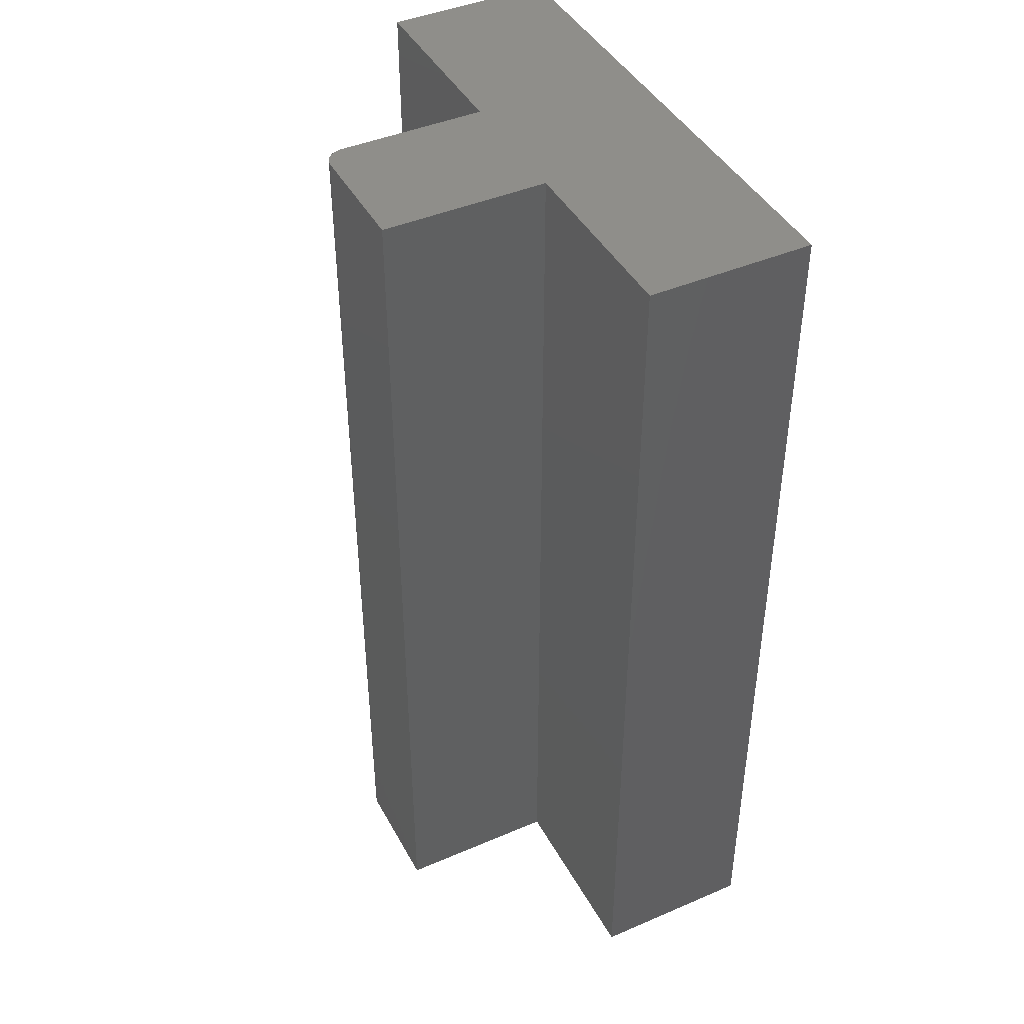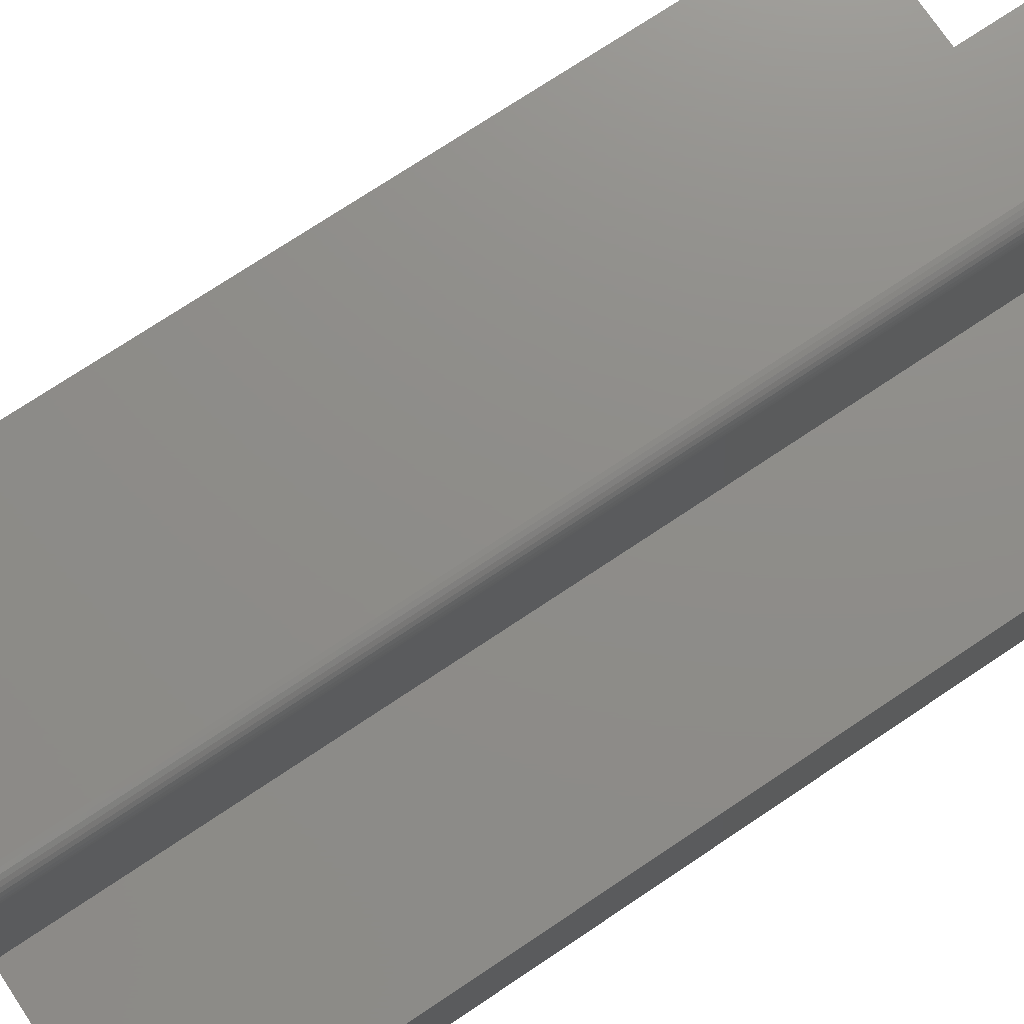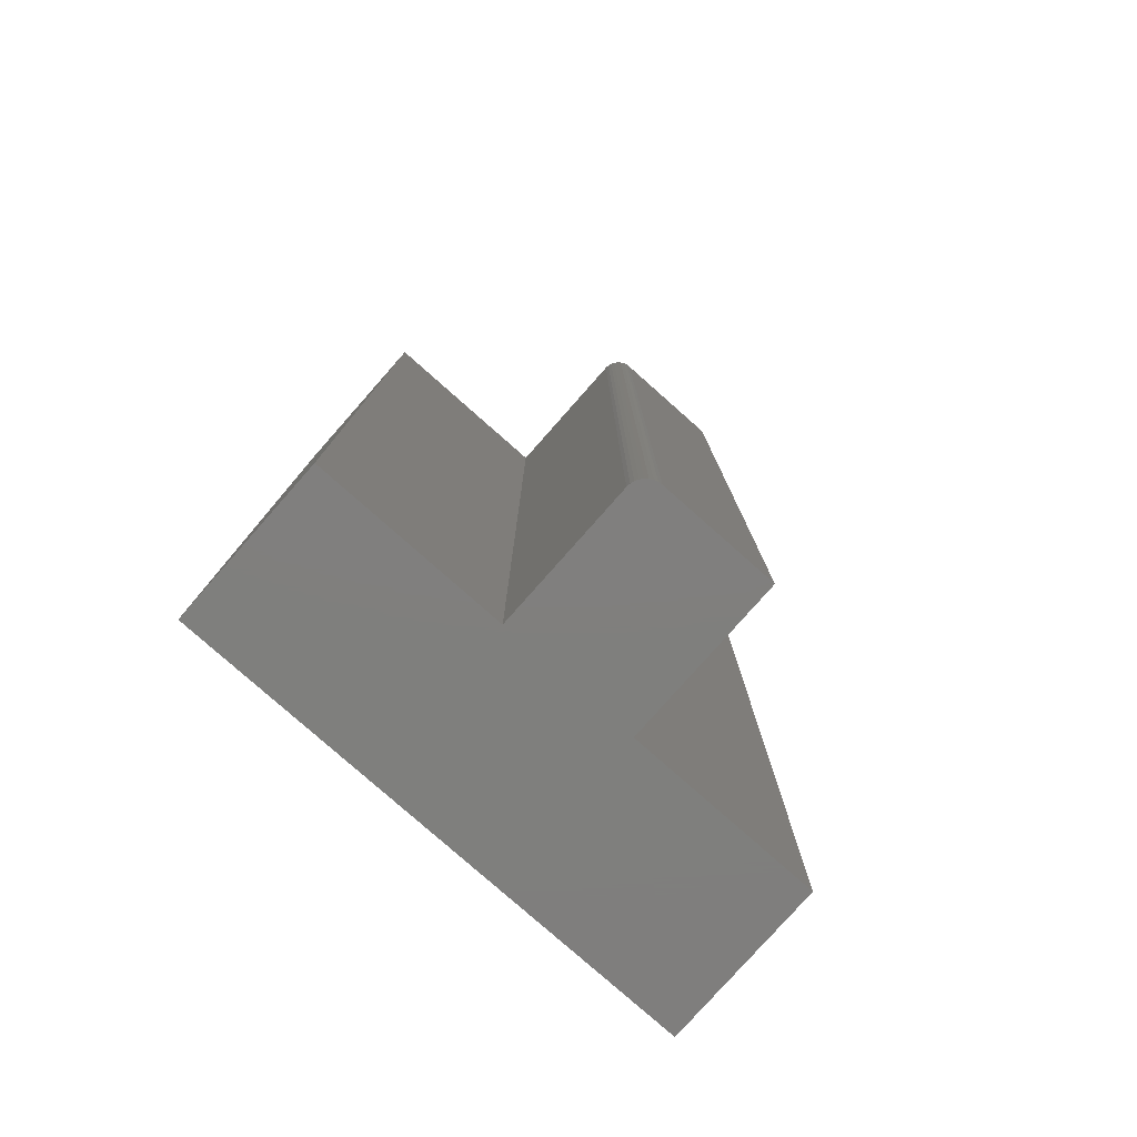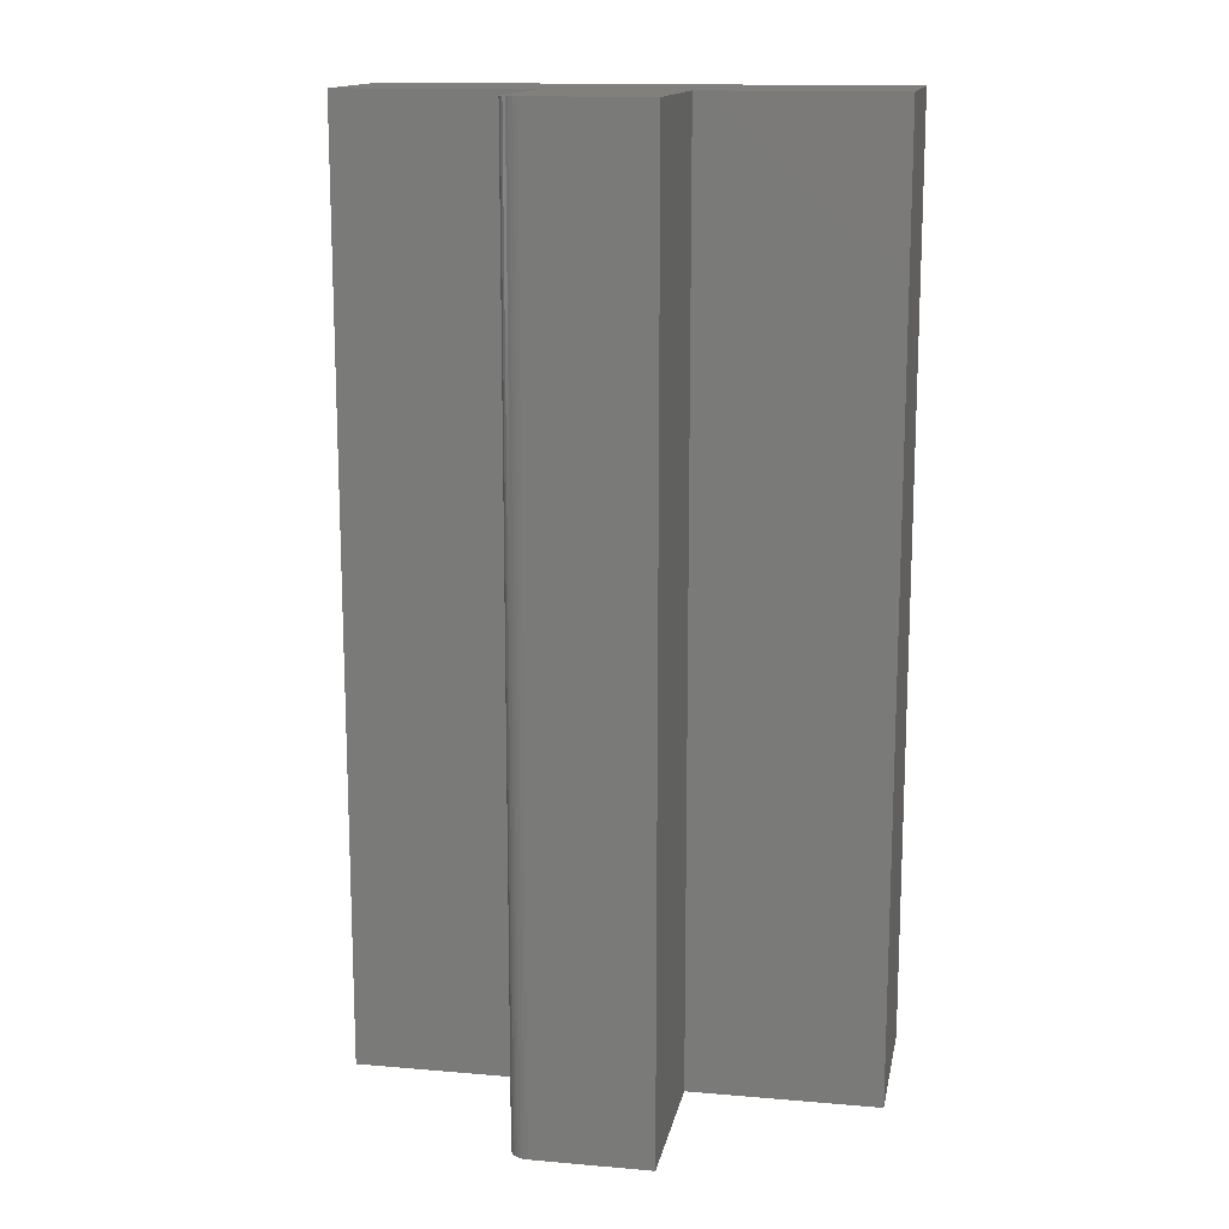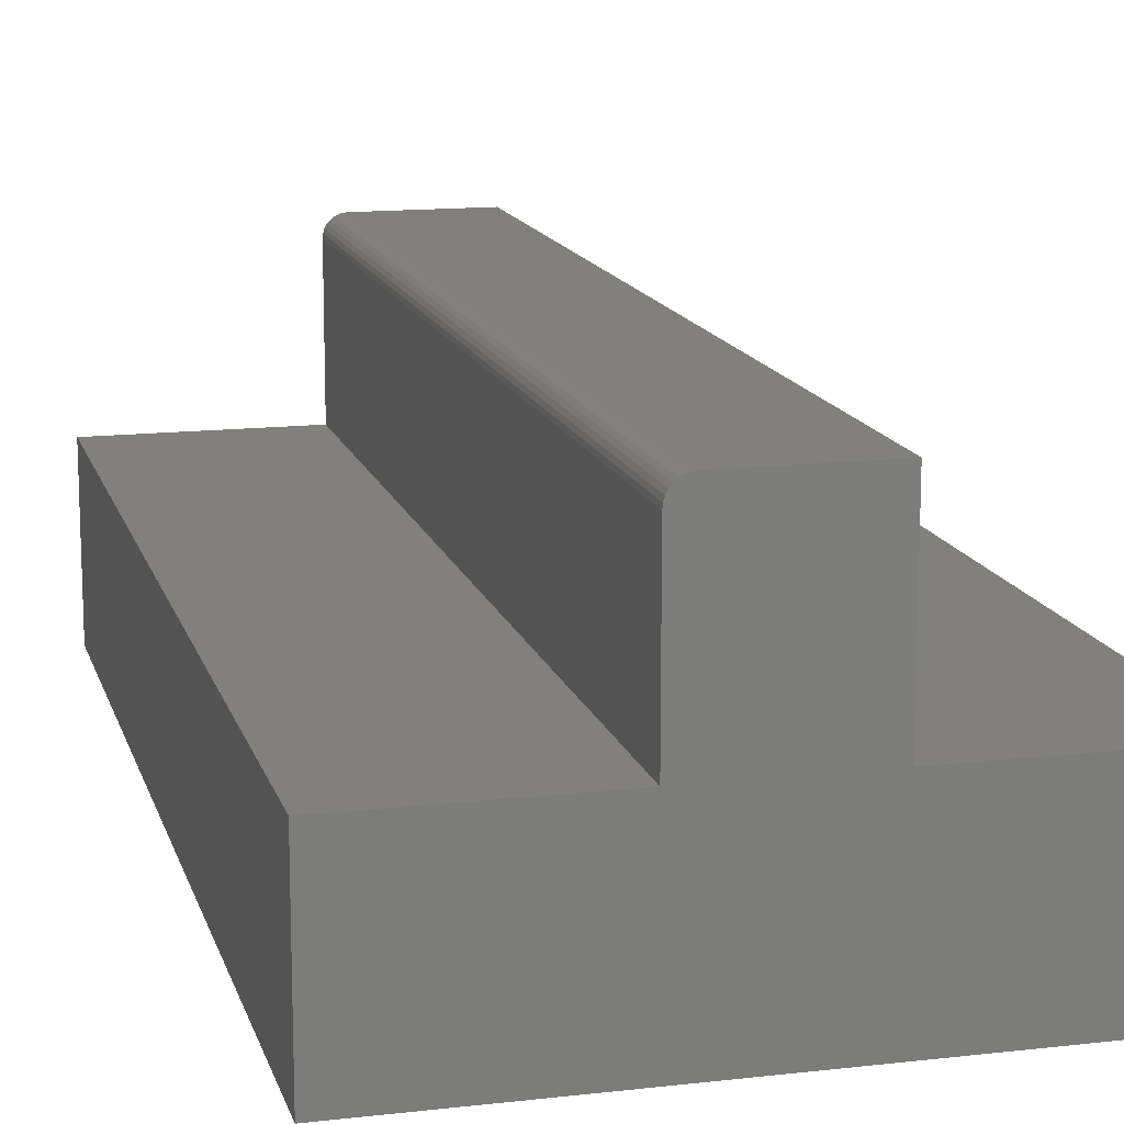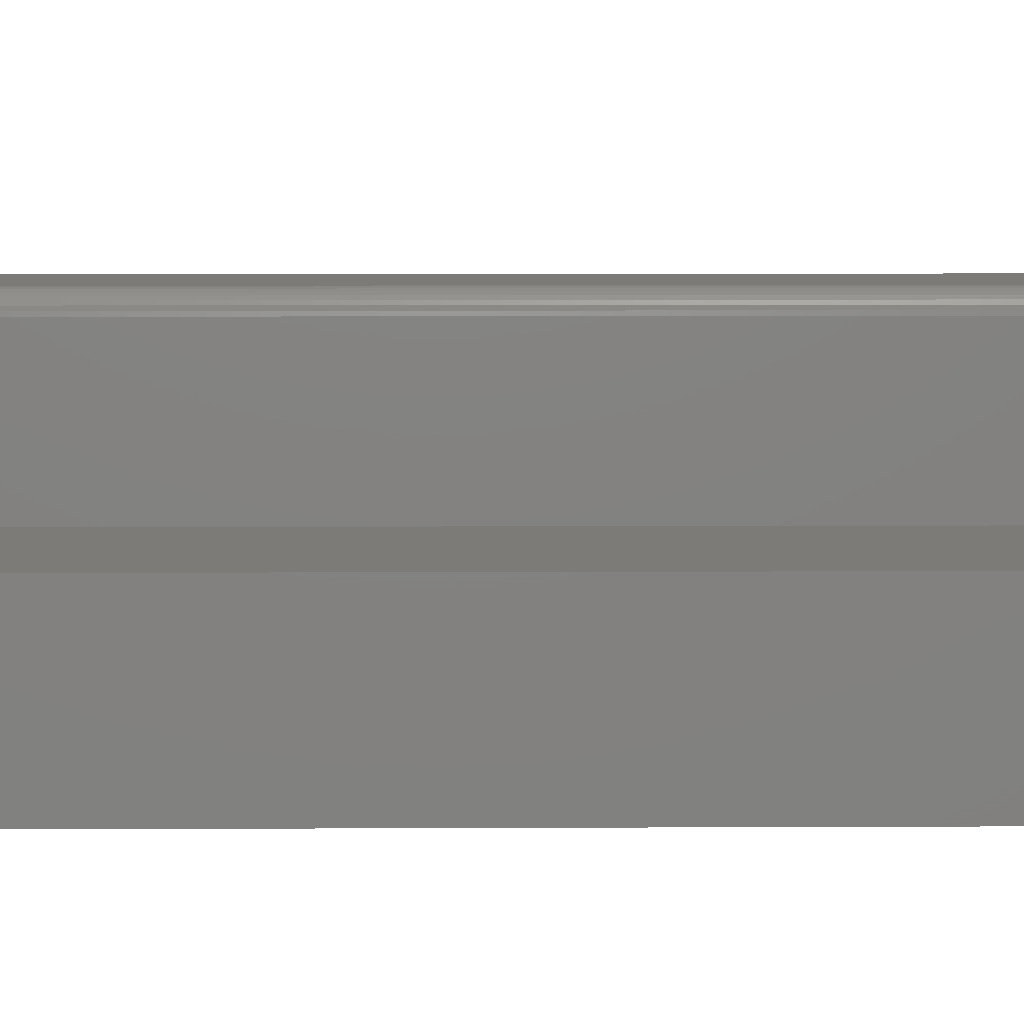
<metadata>
{"format":"stl","ext":"stl","renderer":"f3d","projection":"perspective","resolution":1024,"background":"white","views":[{"elev":43.2,"azim":-116.9,"up":"+Z"},{"elev":74.3,"azim":56.3,"up":"+Y"},{"elev":-79.2,"azim":138.5,"up":"+Z"},{"elev":14.4,"azim":-169.3,"up":"+Z"},{"elev":14.0,"azim":165.7,"up":"+Y"},{"elev":8.3,"azim":89.3,"up":"+Y"}]}
</metadata>
<code>
# stl→obj: 32 verts, 60 faces
v 0.2615 0.2459 0.75
v 0.1525 0.1308 0.75
v 0.2615 0.1308 0.75
v 0.2569 0.2569 0.75
v 0.2546 0.2589 0.75
v 0.2519 0.2603 0.75
v 0.2489 0.2612 0.75
v 0.2459 0.2615 0.75
v 0.1525 0.2615 0.75
v 0.2612 0.2489 0.75
v 0.2603 0.2519 0.75
v 0.2589 0.2546 0.75
v 0 0 0.75
v 0.4141 0 0.75
v 0.4141 0.1308 0.75
v 1.388e-17 0.1308 0.75
v 0.2615 0.1308 0
v 0.1525 0.1308 0
v 0.2615 0.2459 0
v 0.2569 0.2569 0
v 0.2459 0.2615 0
v 0.2489 0.2612 0
v 0.2519 0.2603 0
v 0.2546 0.2589 0
v 0.1525 0.2615 0
v 0.2589 0.2546 0
v 0.2603 0.2519 0
v 0.2612 0.2489 0
v 0 0 0
v 1.388e-17 0.1308 0
v 0.4141 0.1308 0
v 0.4141 0 0
f 1 2 3
f 4 5 6
f 4 6 7
f 4 7 8
f 9 2 1
f 9 1 10
f 9 10 11
f 9 11 12
f 9 12 4
f 9 4 8
f 13 14 15
f 13 15 3
f 13 3 2
f 13 2 16
f 17 18 19
f 20 21 22
f 20 22 23
f 20 23 24
f 25 21 20
f 25 20 26
f 25 26 27
f 25 27 28
f 25 28 19
f 25 19 18
f 29 30 18
f 29 18 17
f 29 17 31
f 29 31 32
f 21 25 8
f 8 25 9
f 17 19 3
f 3 19 1
f 21 8 22
f 22 8 7
f 22 7 23
f 23 7 6
f 23 6 24
f 24 6 5
f 24 5 20
f 20 5 4
f 20 4 26
f 26 4 12
f 26 12 27
f 27 12 11
f 27 11 28
f 28 11 10
f 28 10 19
f 19 10 1
f 30 29 16
f 16 29 13
f 18 30 2
f 2 30 16
f 25 18 9
f 9 18 2
f 31 17 15
f 15 17 3
f 32 31 14
f 14 31 15
f 29 32 13
f 13 32 14

</code>
